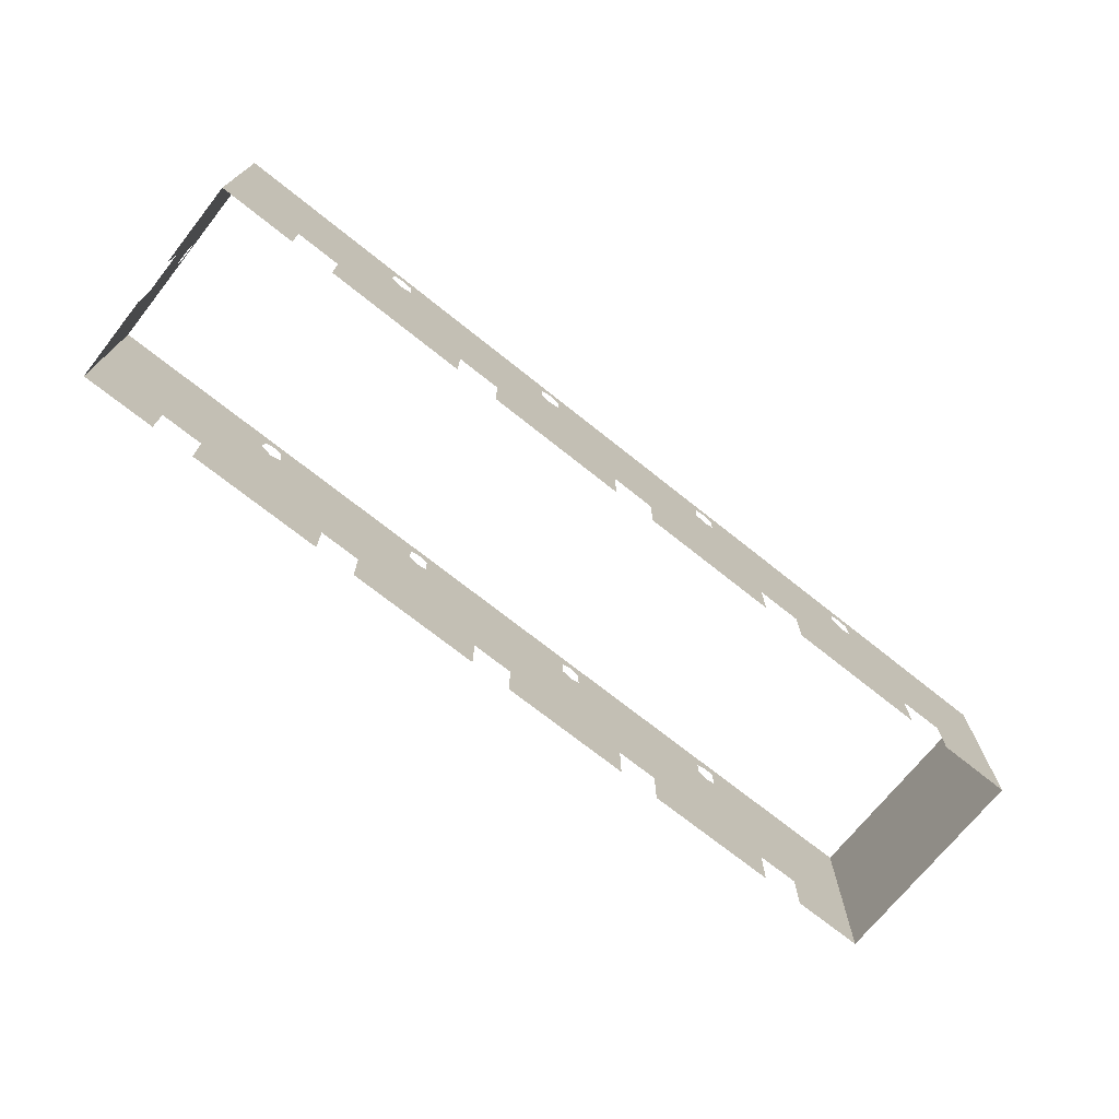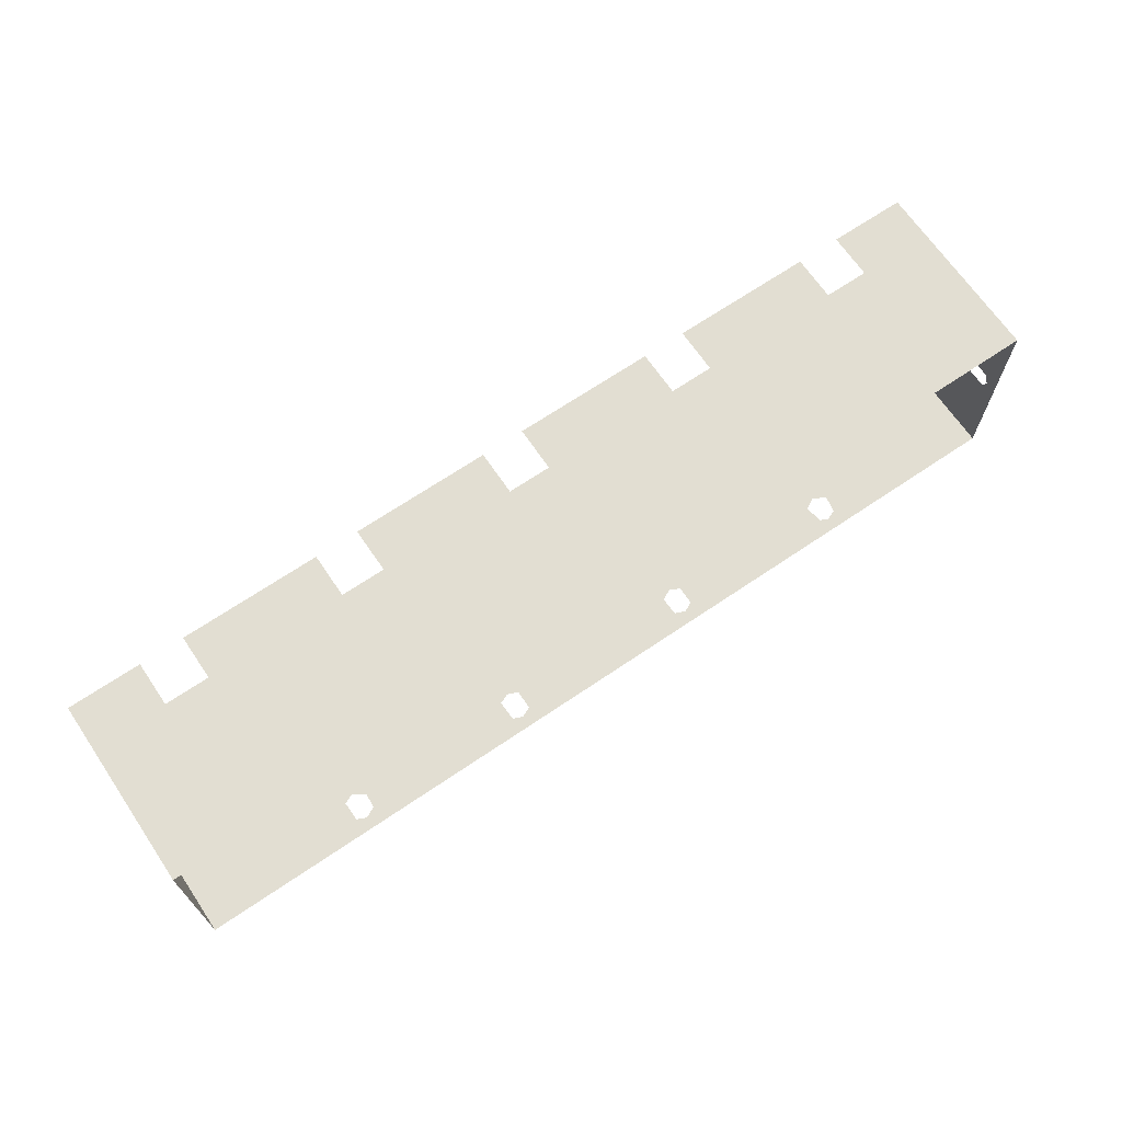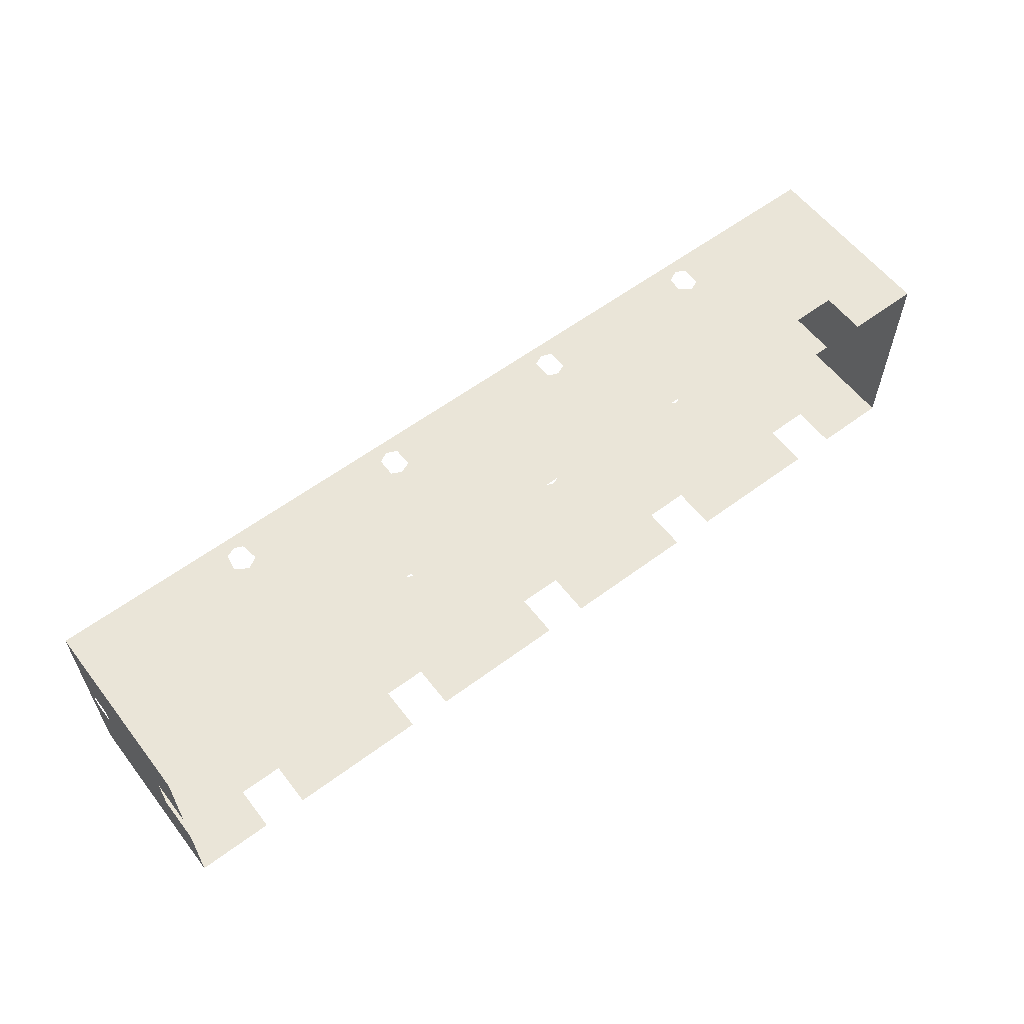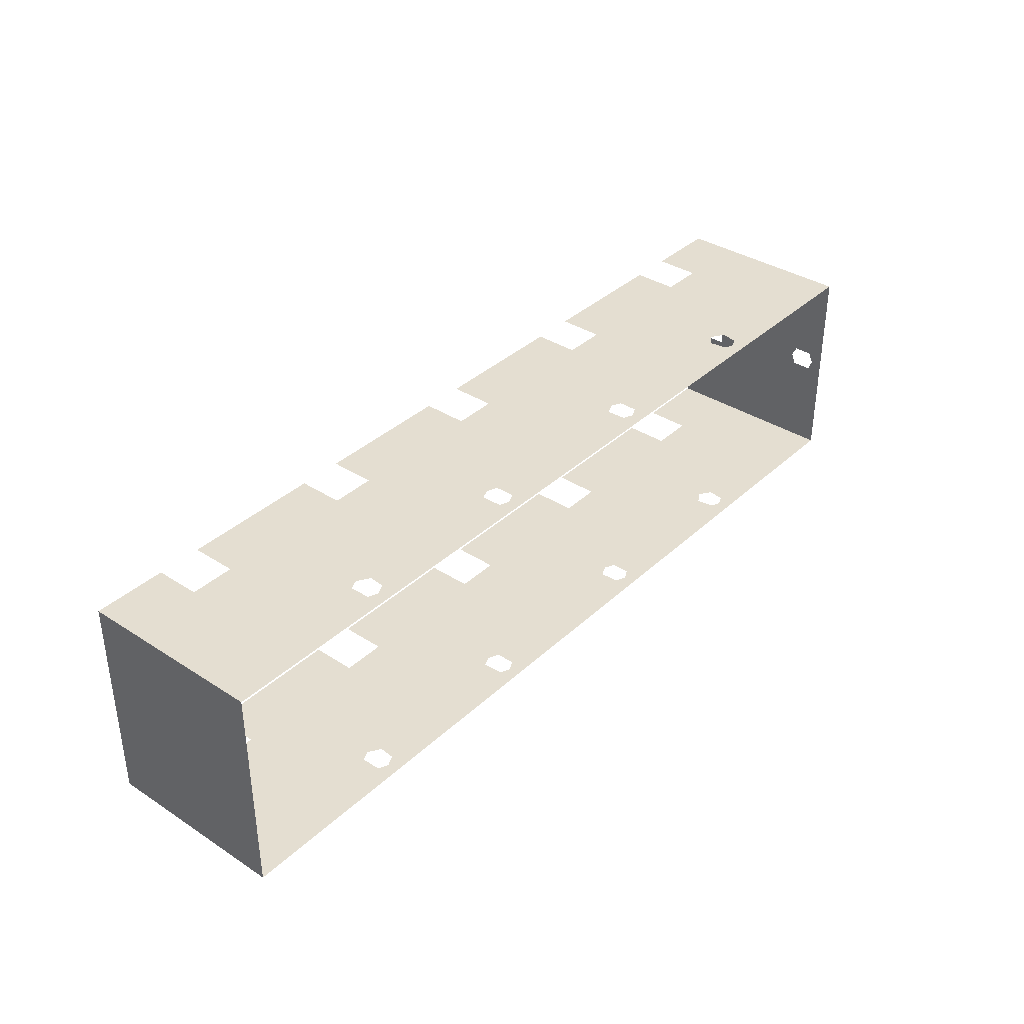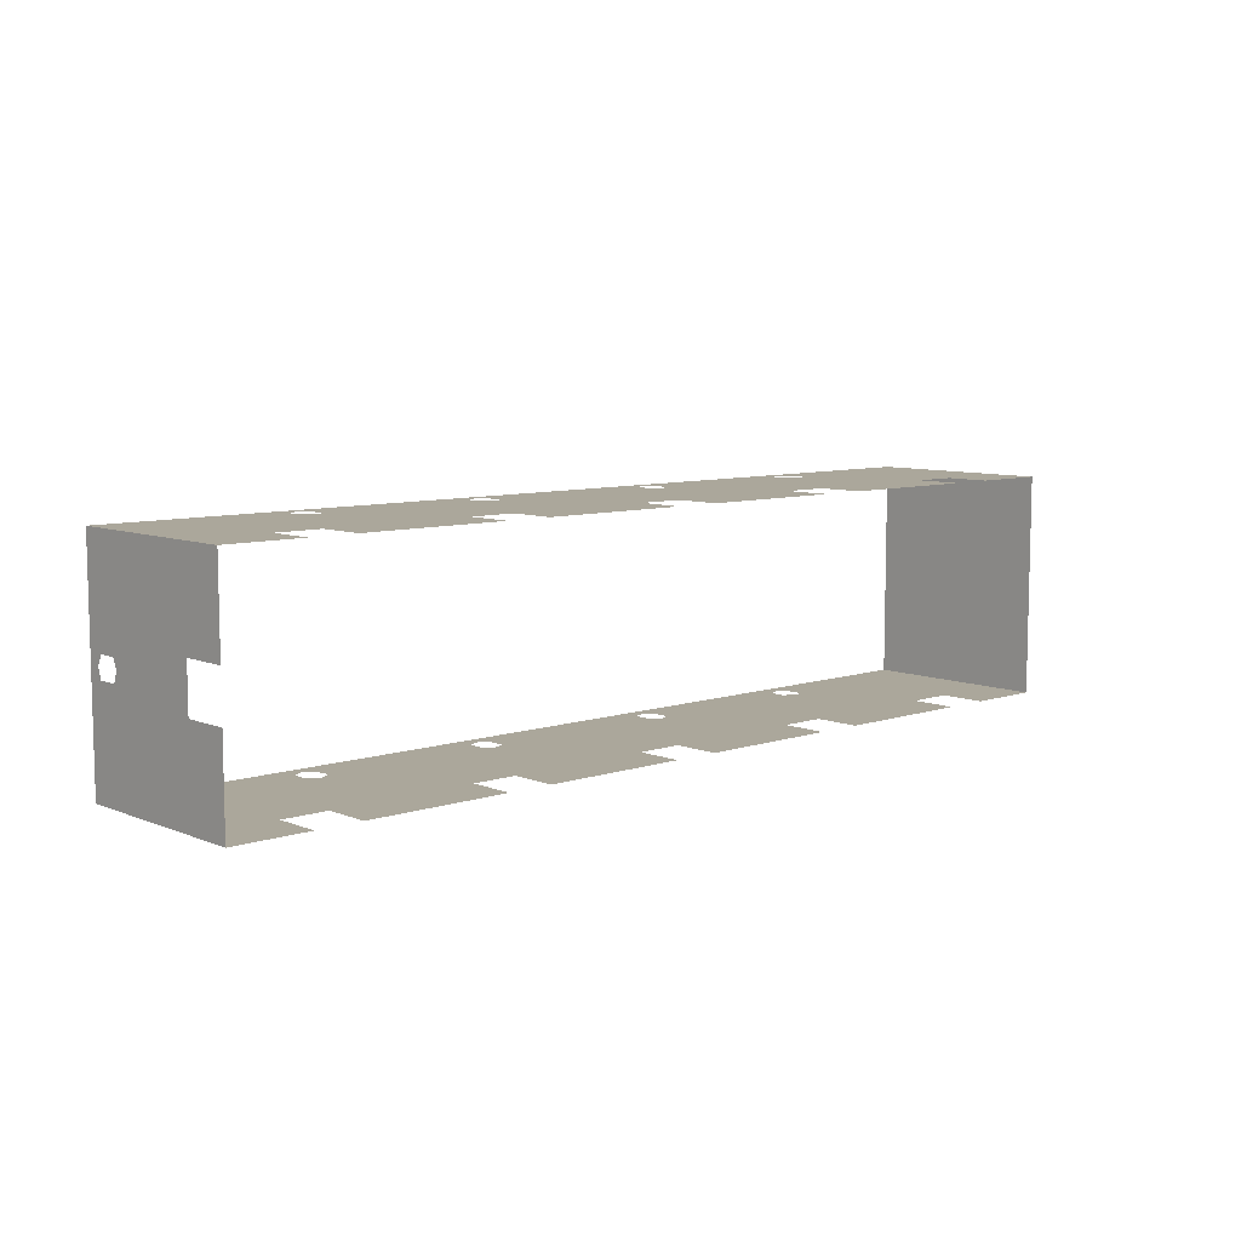
<metadata>
{"format":"obj","ext":"obj","renderer":"f3d","projection":"perspective","resolution":1024,"background":"white","views":[{"elev":-71.7,"azim":-38.6,"up":"+Y"},{"elev":68.0,"azim":145.8,"up":"+Z"},{"elev":58.8,"azim":-37.5,"up":"+Z"},{"elev":36.4,"azim":130.0,"up":"+Z"},{"elev":8.2,"azim":-42.4,"up":"+Z"}]}
</metadata>
<code>
o sponza_36
v -100.2 101.3 -7.896
v -100.2 92.17 -7.896
v -100.2 92.17 -25.35
v -100.2 122.6 -5.52
v 86.86 92.17 -25.35
v 86.86 92.17 18.13
v 86.86 129.7 18.13
v 86.86 129.7 -25.35
v 26.1 101.3 -25.35
v 35.04 101.3 -25.35
v 48.35 123.2 -25.35
v 30.64 129.7 -25.35
v 48.59 126.3 -25.35
v 15.68 126.5 -25.35
v 15.8 122.5 -25.35
v -10.64 101.3 -25.35
v -1.736 101.3 -25.35
v 11.63 122.5 -25.35
v -6.264 129.7 -25.35
v 11.63 126.4 -25.35
v -24.47 126.4 -25.35
v -24.33 122.6 -25.35
v -65.44 126.5 -25.35
v -63.48 127.3 -25.35
v -71.72 129.7 -25.35
v -100.2 129.7 -25.35
v -85 92.17 -25.35
v -85 101.3 -25.35
v -28.6 122.6 -25.35
v -28.57 126.3 -25.35
v -43.2 129.7 -25.35
v -47.76 101.3 -25.35
v -61.75 126.6 -25.35
v -61.18 123 -25.35
v -39.01 101.3 -25.35
v 13.72 127.3 -25.35
v 12.19 129.7 -25.35
v 13.72 121.6 -25.35
v 12.2 92.17 -25.35
v -1.736 92.17 -25.35
v -26.55 127.3 -25.35
v -24.73 129.7 -25.35
v -26.55 121.6 -25.35
v -24.71 92.17 -25.35
v -39.01 92.17 -25.35
v -63.48 121.6 -25.35
v -66 123.2 -25.35
v -76.06 101.3 -25.35
v -61.85 92.17 -25.35
v -76.06 92.17 -25.35
v 50.78 127.3 -25.35
v 58.75 129.7 -25.35
v 50.78 121.6 -25.35
v 49.26 92.17 -25.35
v 35.04 92.17 -25.35
v 52.71 126.5 -25.35
v 52.78 122.5 -25.35
v 63.21 101.3 -25.35
v 72.1 101.3 -25.35
v 72.1 92.17 -25.35
v -100.2 92.17 18.13
v -100.2 92.17 1.057
v -100.2 101.3 1.057
v -100.2 122.7 -1.402
v -100.2 129.7 -3.612
v -100.2 127.4 -3.422
v -100.2 126.6 -5.53
v -100.2 101.3 -3.389
v -100.2 121.8 -3.422
v -10.64 92.17 -25.35
v 26.13 92.17 -25.35
v 63.21 92.17 -25.35
v -47.76 92.17 -25.35
v 15.68 126.5 18.13
v 30.64 129.7 18.13
v 48.59 126.3 18.13
v 35.03 101.3 18.13
v 48.35 123.2 18.13
v 26.1 101.3 18.13
v 15.8 122.5 18.13
v -24.47 126.4 18.13
v -6.264 129.7 18.13
v 11.63 126.4 18.13
v -10.52 101.3 18.13
v 11.63 122.5 18.13
v -1.736 101.3 18.13
v -24.33 122.6 18.13
v -65.44 126.5 18.13
v -100.2 129.7 18.13
v -71.72 129.7 18.13
v -63.48 127.3 18.13
v -85 101.3 18.13
v -85 92.17 18.13
v -47.76 101.3 18.13
v -61.18 123 18.13
v -61.75 126.6 18.13
v -28.57 126.3 18.13
v -43.2 129.7 18.13
v -28.6 122.6 18.13
v -38.96 101.3 18.13
v 12.19 129.7 18.13
v 13.72 127.3 18.13
v 13.72 121.6 18.13
v 12.2 92.17 18.13
v -1.736 92.17 18.13
v -24.73 129.7 18.13
v -26.55 127.3 18.13
v -26.55 121.6 18.13
v -24.71 92.17 18.13
v -38.96 92.17 18.13
v -76.13 101.3 18.13
v -66 123.2 18.13
v -63.48 121.6 18.13
v -61.85 92.17 18.13
v -76.13 92.17 18.13
v 50.78 127.3 18.13
v 58.75 129.7 18.13
v 50.78 121.6 18.13
v 49.26 92.17 18.13
v 35.03 92.17 18.13
v 63.21 101.3 18.13
v 52.78 122.5 18.13
v 52.71 126.5 18.13
v 72.14 101.3 18.13
v 72.14 92.17 18.13
v -10.52 92.17 18.13
v 26.13 92.17 18.13
v 63.21 92.17 18.13
v -47.76 92.17 18.13
v -100.2 126.4 -1.415
v -100.2 92.17 -25.35
v 86.86 92.17 -25.35
v 86.86 92.17 18.13
v 86.86 129.7 18.13
v 86.86 129.7 -25.35
v -100.2 129.7 -25.35
v -100.2 92.17 18.13
v -100.2 129.7 18.13
f 1 2 131
f 1 131 4
f 132 133 134
f 132 134 135
f 9 10 11
f 9 11 12
f 11 13 12
f 9 12 14
f 9 14 15
f 16 17 18
f 16 18 19
f 18 20 19
f 16 19 21
f 16 21 22
f 23 24 25
f 23 25 136
f 3 27 28
f 3 28 136
f 29 30 31
f 29 31 32
f 31 33 34
f 31 34 32
f 35 29 32
f 20 36 37
f 20 37 19
f 38 18 17
f 38 17 39
f 40 39 17
f 30 41 42
f 30 42 31
f 43 29 35
f 43 35 44
f 45 44 35
f 46 47 48
f 46 48 49
f 50 49 48
f 48 47 23
f 48 23 136
f 28 48 136
f 51 52 12
f 51 12 13
f 53 11 10
f 53 10 54
f 55 54 10
f 56 57 58
f 56 58 59
f 8 56 59
f 5 8 59
f 5 59 60
f 137 62 63
f 137 63 64
f 65 66 67
f 65 67 26
f 63 68 69
f 63 69 64
f 21 19 42
f 21 42 41
f 16 22 43
f 16 43 70
f 44 70 43
f 14 12 37
f 14 37 36
f 9 15 38
f 9 38 71
f 39 71 38
f 56 8 52
f 56 52 51
f 58 57 53
f 58 53 72
f 54 72 53
f 31 25 24
f 31 24 33
f 32 34 46
f 32 46 73
f 49 73 46
f 74 75 76
f 74 76 77
f 76 78 77
f 74 77 79
f 74 79 80
f 81 82 83
f 81 83 84
f 83 85 86
f 83 86 84
f 87 81 84
f 88 138 90
f 88 90 91
f 92 93 61
f 92 61 138
f 94 95 96
f 94 96 97
f 96 98 97
f 94 97 99
f 94 99 100
f 101 102 83
f 101 83 82
f 86 85 103
f 86 103 104
f 105 86 104
f 106 107 97
f 106 97 98
f 100 99 108
f 100 108 109
f 110 100 109
f 111 112 113
f 111 113 114
f 115 111 114
f 88 112 111
f 88 111 138
f 92 138 111
f 116 76 75
f 116 75 117
f 77 78 118
f 77 118 119
f 120 77 119
f 121 122 123
f 121 123 124
f 7 124 123
f 124 7 6
f 124 6 125
f 106 82 81
f 106 81 107
f 108 87 84
f 108 84 126
f 109 108 126
f 101 75 74
f 101 74 102
f 103 80 79
f 103 79 127
f 104 103 127
f 117 7 123
f 117 123 116
f 118 122 121
f 118 121 128
f 119 118 128
f 98 96 91
f 98 91 90
f 113 95 94
f 113 94 129
f 114 113 129
f 65 89 130
f 65 130 66
f 1 4 69
f 1 69 68
f 26 67 4
f 26 4 131
f 64 130 89
f 64 89 137

</code>
